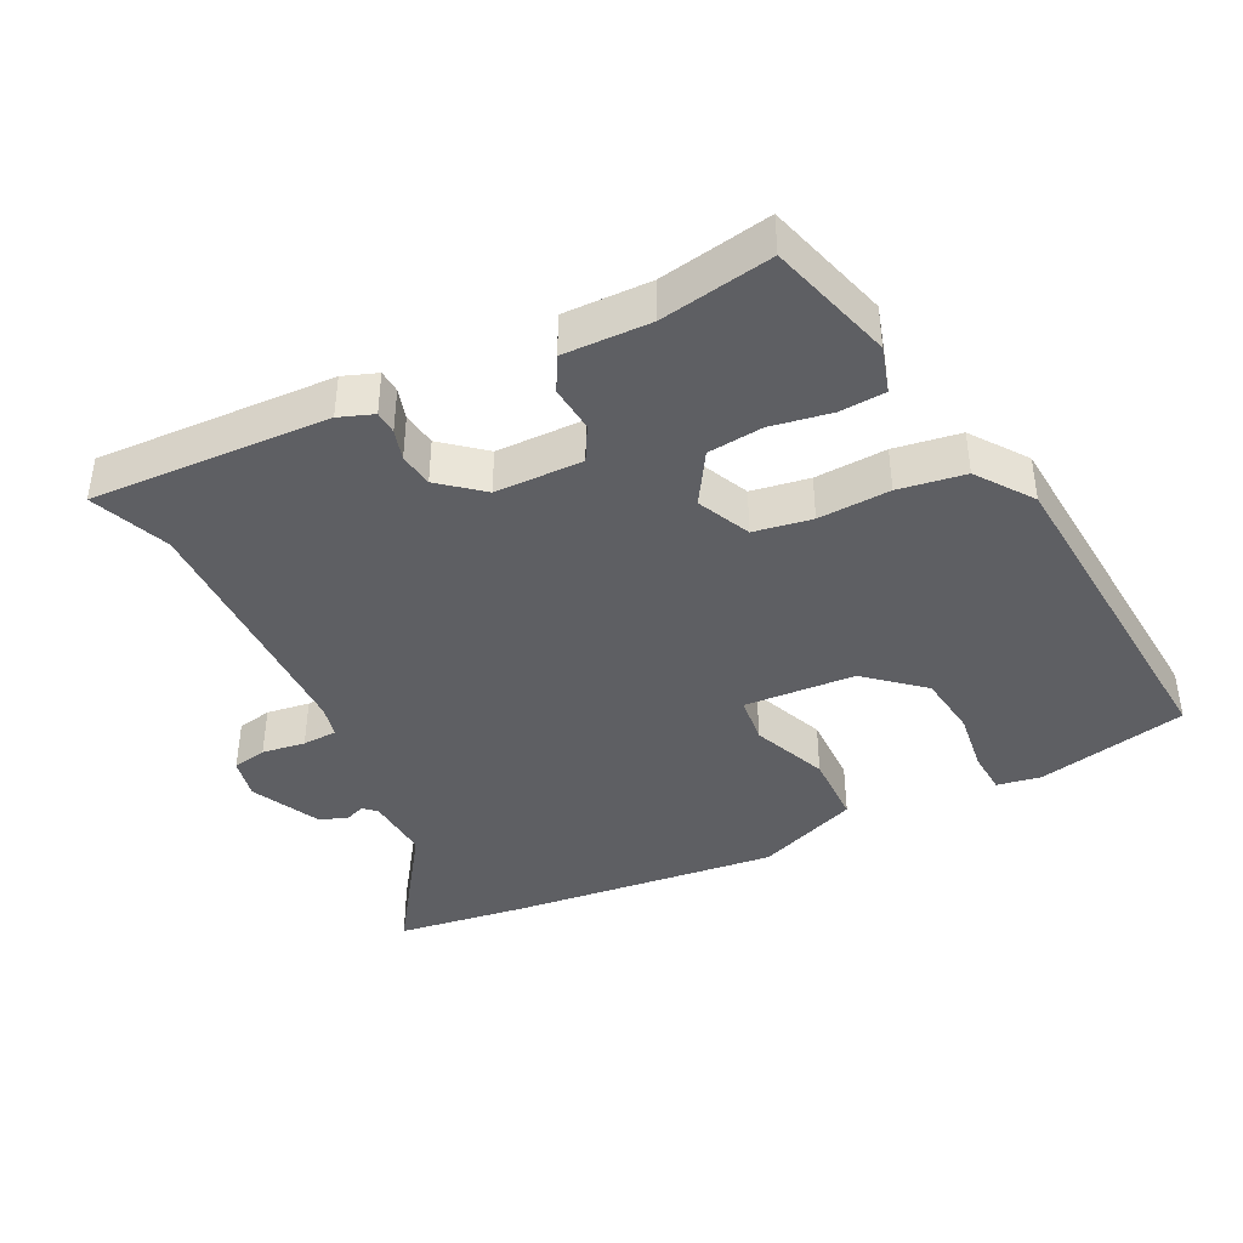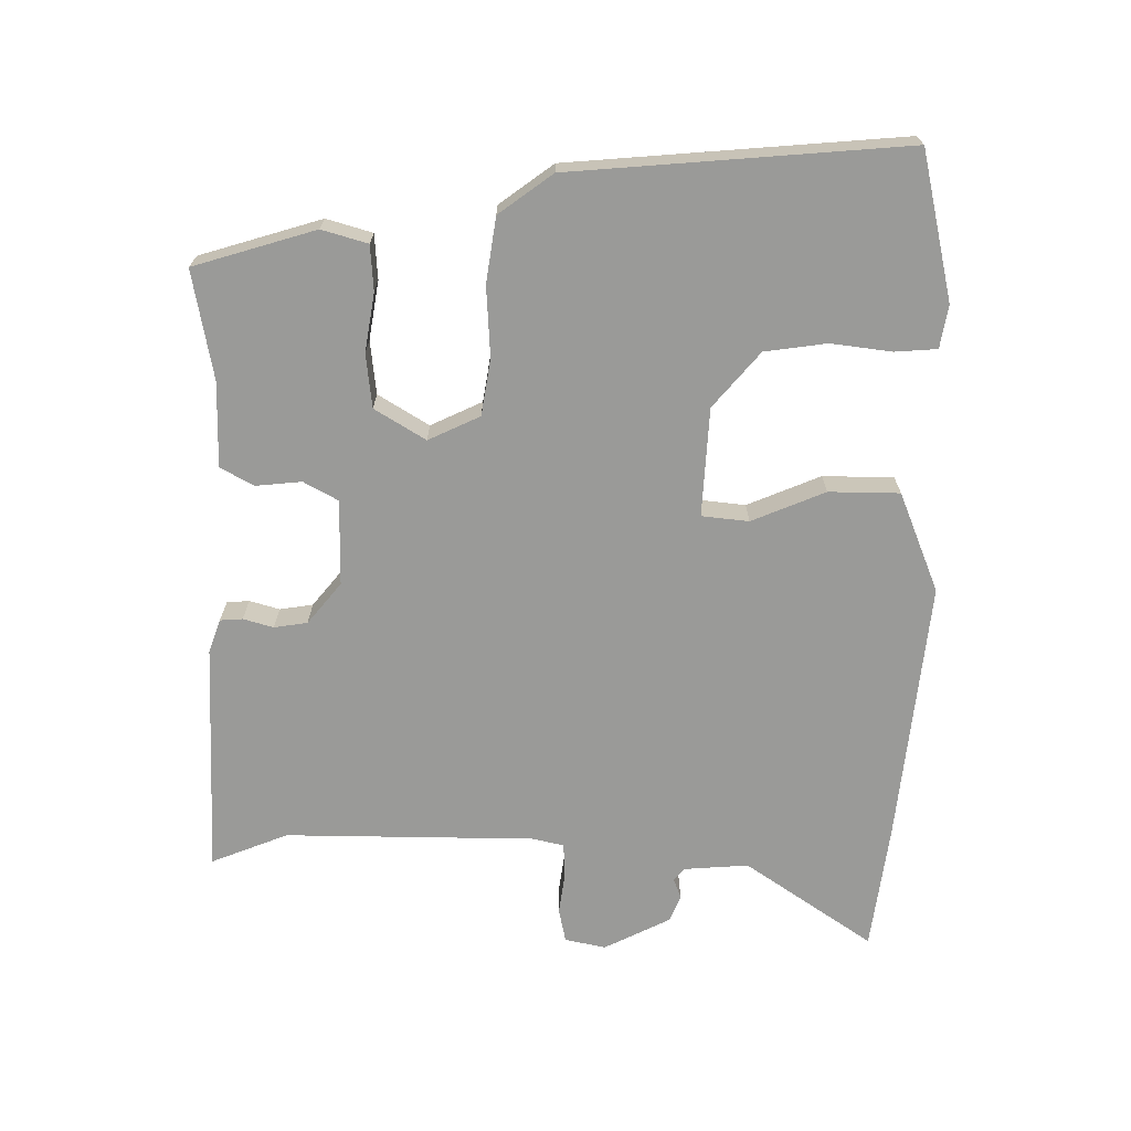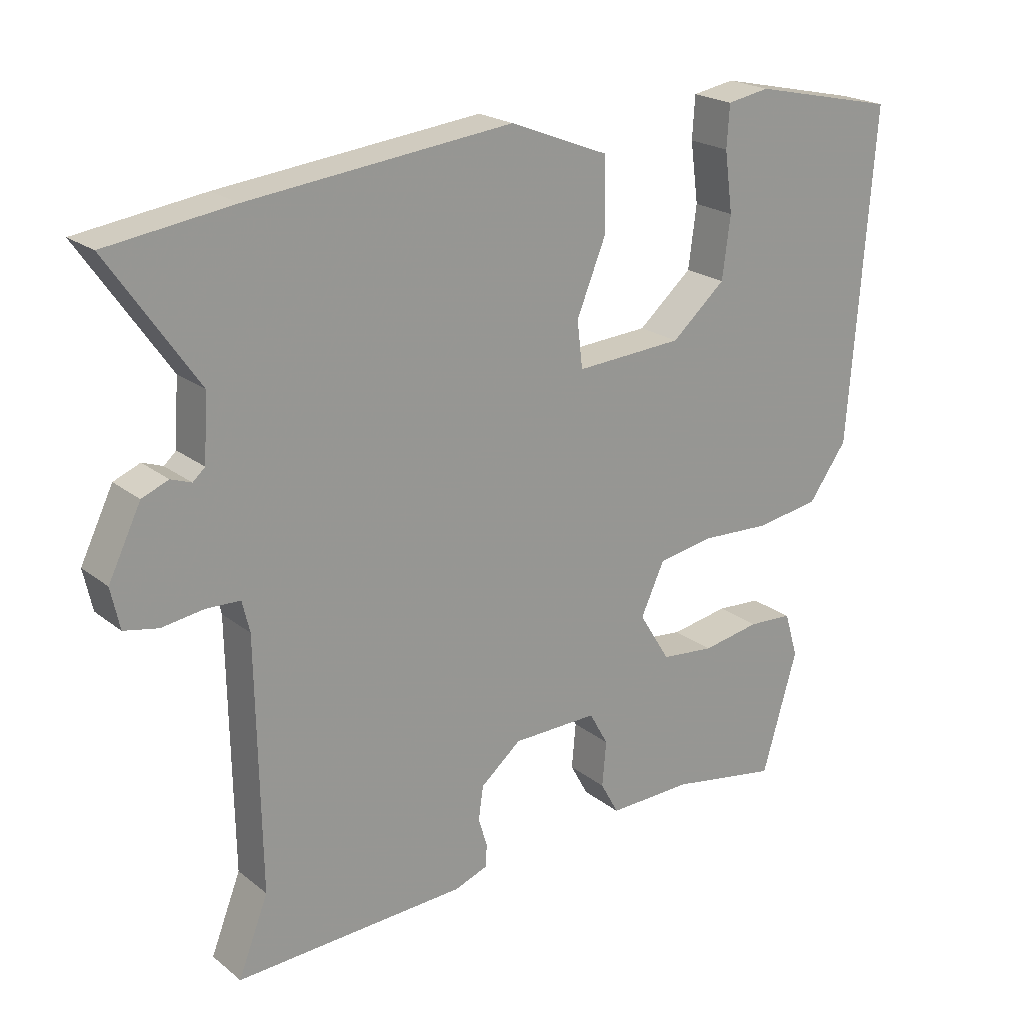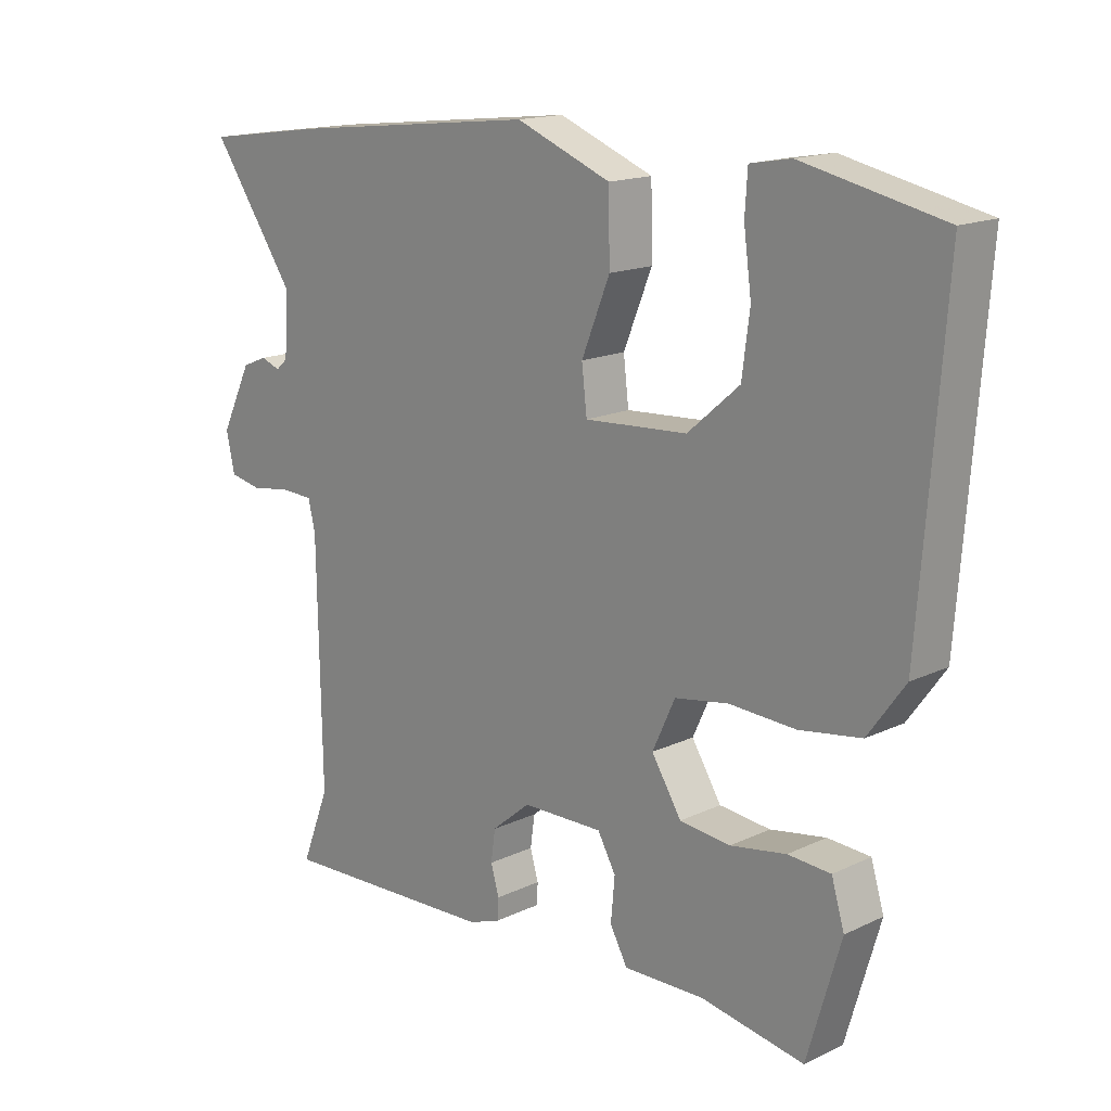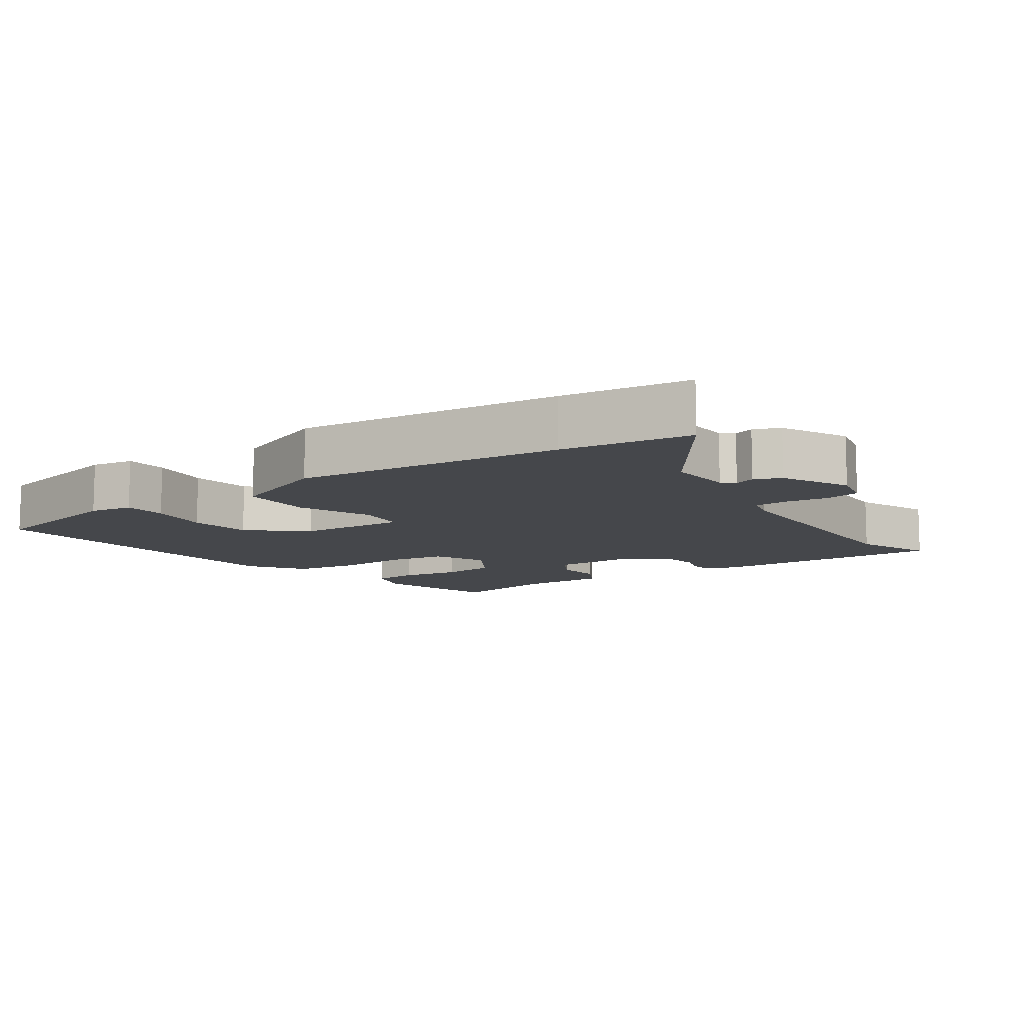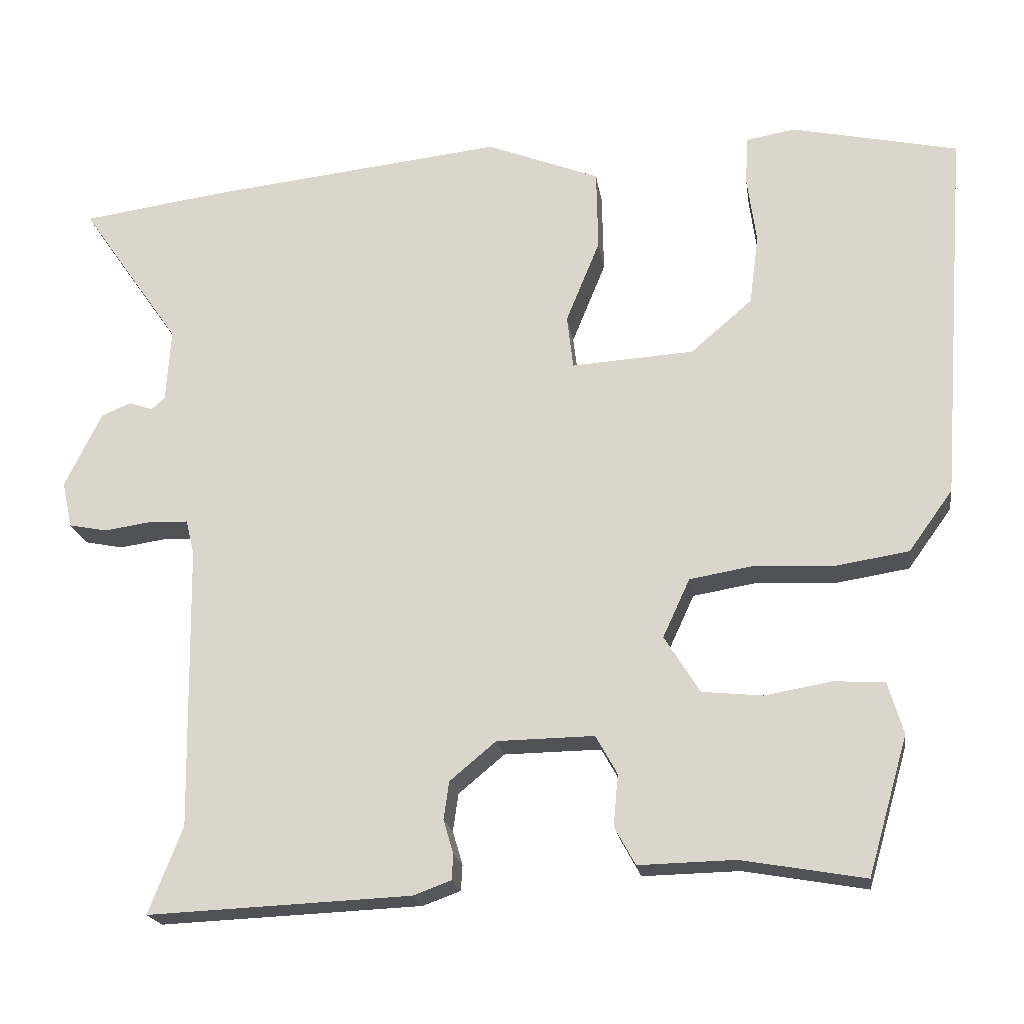
<metadata>
{"format":"obj","ext":"obj","renderer":"f3d","projection":"perspective","resolution":1024,"background":"white","views":[{"elev":-40.7,"azim":-153.5,"up":"+Y"},{"elev":-69.2,"azim":-90.0,"up":"+Y"},{"elev":21.4,"azim":143.5,"up":"+Z"},{"elev":16.1,"azim":-134.3,"up":"+Z"},{"elev":-10.3,"azim":35.0,"up":"+Y"},{"elev":-20.0,"azim":-171.6,"up":"+Z"}]}
</metadata>
<code>
v 0.46 0.07 -0.398
v 0.504 0.07 -0.511
v 0.162 0.07 -0.496
v 0.113 0.07 -0.478
v 0.111 0.07 -0.445
v 0.124 0.07 -0.401
v 0.117 0.07 -0.352
v 0.057 0.07 -0.302
v -0.069 0.07 -0.3
v -0.097 0.07 -0.35
v -0.091 0.07 -0.417
v -0.118 0.07 -0.466
v -0.243 0.07 -0.463
v -0.403 0.07 -0.491
v -0.455 0.07 -0.312
v -0.435 0.07 -0.245
v -0.369 0.07 -0.241
v -0.283 0.07 -0.256
v -0.204 0.07 -0.248
v -0.158 0.07 -0.174
v -0.193 0.07 -0.098
v -0.276 0.07 -0.084
v -0.379 0.07 -0.089
v -0.474 0.07 -0.074
v -0.531 0.07 0.005
v -0.568 0.07 0.495
v -0.352 0.07 0.542
v -0.289 0.07 0.531
v -0.285 0.07 0.469
v -0.297 0.07 0.38
v -0.285 0.07 0.289
v -0.205 0.07 0.22
v -0.046 0.07 0.21
v -0.038 0.07 0.279
v -0.082 0.07 0.387
v -0.08 0.07 0.491
v 0.067 0.07 0.549
v 0.455 0.07 0.506
v 0.641 0.07 0.48
v 0.511 0.07 0.293
v 0.517 0.07 0.198
v 0.535 0.07 0.182
v 0.565 0.07 0.193
v 0.604 0.07 0.177
v 0.652 0.07 0.079
v 0.639 0.07 0.019
v 0.589 0.07 0.009
v 0.527 0.07 0.018
v 0.477 0.07 0.016
v 0.466 0.07 -0.03
v 0.46 0 -0.398
v 0.504 0 -0.511
v 0.162 0 -0.496
v 0.113 0 -0.478
v 0.111 0 -0.445
v 0.124 0 -0.401
v 0.117 0 -0.352
v 0.057 0 -0.302
v -0.069 0 -0.3
v -0.097 0 -0.35
v -0.091 0 -0.417
v -0.118 0 -0.466
v -0.243 0 -0.463
v -0.403 0 -0.491
v -0.455 0 -0.312
v -0.435 0 -0.245
v -0.369 0 -0.241
v -0.283 0 -0.256
v -0.204 0 -0.248
v -0.158 0 -0.174
v -0.193 0 -0.098
v -0.276 0 -0.084
v -0.379 0 -0.089
v -0.474 0 -0.074
v -0.531 0 0.005
v -0.568 0 0.495
v -0.352 0 0.542
v -0.289 0 0.531
v -0.285 0 0.469
v -0.297 0 0.38
v -0.285 0 0.289
v -0.205 0 0.22
v -0.046 0 0.21
v -0.038 0 0.279
v -0.082 0 0.387
v -0.08 0 0.491
v 0.067 0 0.549
v 0.455 0 0.506
v 0.641 0 0.48
v 0.511 0 0.293
v 0.517 0 0.198
v 0.535 0 0.182
v 0.565 0 0.193
v 0.604 0 0.177
v 0.652 0 0.079
v 0.639 0 0.019
v 0.589 0 0.009
v 0.527 0 0.018
v 0.477 0 0.016
v 0.466 0 -0.03
f 46 47 48
f 45 46 48
f 44 45 48
f 43 44 48
f 42 43 48
f 41 42 48 49
f 40 41 49 50
f 38 39 40
f 37 38 40
f 36 37 40
f 35 36 40
f 34 35 40
f 33 34 40 50
f 28 29 30
f 27 28 30
f 26 27 30
f 25 26 30
f 24 25 30
f 23 24 30
f 22 23 30 31
f 21 22 31 32
f 16 17 18
f 15 16 18
f 14 15 18
f 13 14 18
f 13 18 19
f 12 13 19
f 11 12 19
f 10 11 19
f 9 10 19 20
f 4 5 6
f 3 4 6
f 2 3 6
f 1 2 6
f 1 6 7
f 50 1 7 8
f 32 33 50
f 21 32 50
f 20 21 50
f 9 20 50
f 8 9 50
f 98 97 96
f 98 96 95
f 98 95 94
f 98 94 93
f 98 93 92
f 99 98 92 91
f 100 99 91 90
f 90 89 88
f 90 88 87
f 90 87 86
f 90 86 85
f 90 85 84
f 100 90 84 83
f 80 79 78
f 80 78 77
f 80 77 76
f 80 76 75
f 80 75 74
f 80 74 73
f 81 80 73 72
f 82 81 72 71
f 68 67 66
f 68 66 65
f 68 65 64
f 68 64 63
f 69 68 63
f 69 63 62
f 69 62 61
f 69 61 60
f 70 69 60 59
f 56 55 54
f 56 54 53
f 56 53 52
f 56 52 51
f 57 56 51
f 58 57 51 100
f 100 83 82
f 100 82 71
f 100 71 70
f 100 70 59
f 100 59 58
f 1 51 52 2
f 2 52 53 3
f 3 53 54 4
f 4 54 55 5
f 5 55 56 6
f 6 56 57 7
f 7 57 58 8
f 8 58 59 9
f 9 59 60 10
f 10 60 61 11
f 11 61 62 12
f 12 62 63 13
f 13 63 64 14
f 14 64 65 15
f 15 65 66 16
f 16 66 67 17
f 17 67 68 18
f 18 68 69 19
f 19 69 70 20
f 20 70 71 21
f 21 71 72 22
f 22 72 73 23
f 23 73 74 24
f 24 74 75 25
f 25 75 76 26
f 26 76 77 27
f 27 77 78 28
f 28 78 79 29
f 29 79 80 30
f 30 80 81 31
f 31 81 82 32
f 32 82 83 33
f 33 83 84 34
f 34 84 85 35
f 35 85 86 36
f 36 86 87 37
f 37 87 88 38
f 38 88 89 39
f 39 89 90 40
f 40 90 91 41
f 41 91 92 42
f 42 92 93 43
f 43 93 94 44
f 44 94 95 45
f 45 95 96 46
f 46 96 97 47
f 47 97 98 48
f 48 98 99 49
f 49 99 100 50
f 50 100 51 1

</code>
